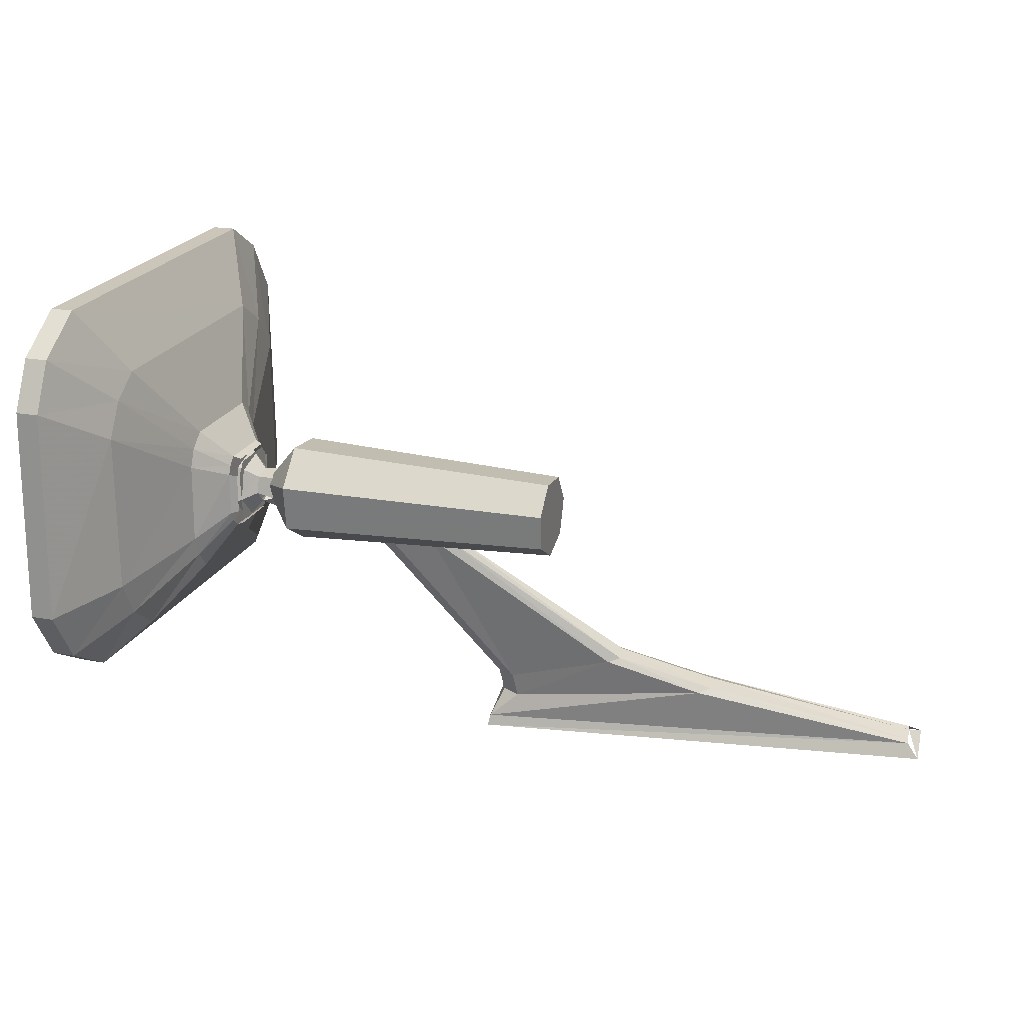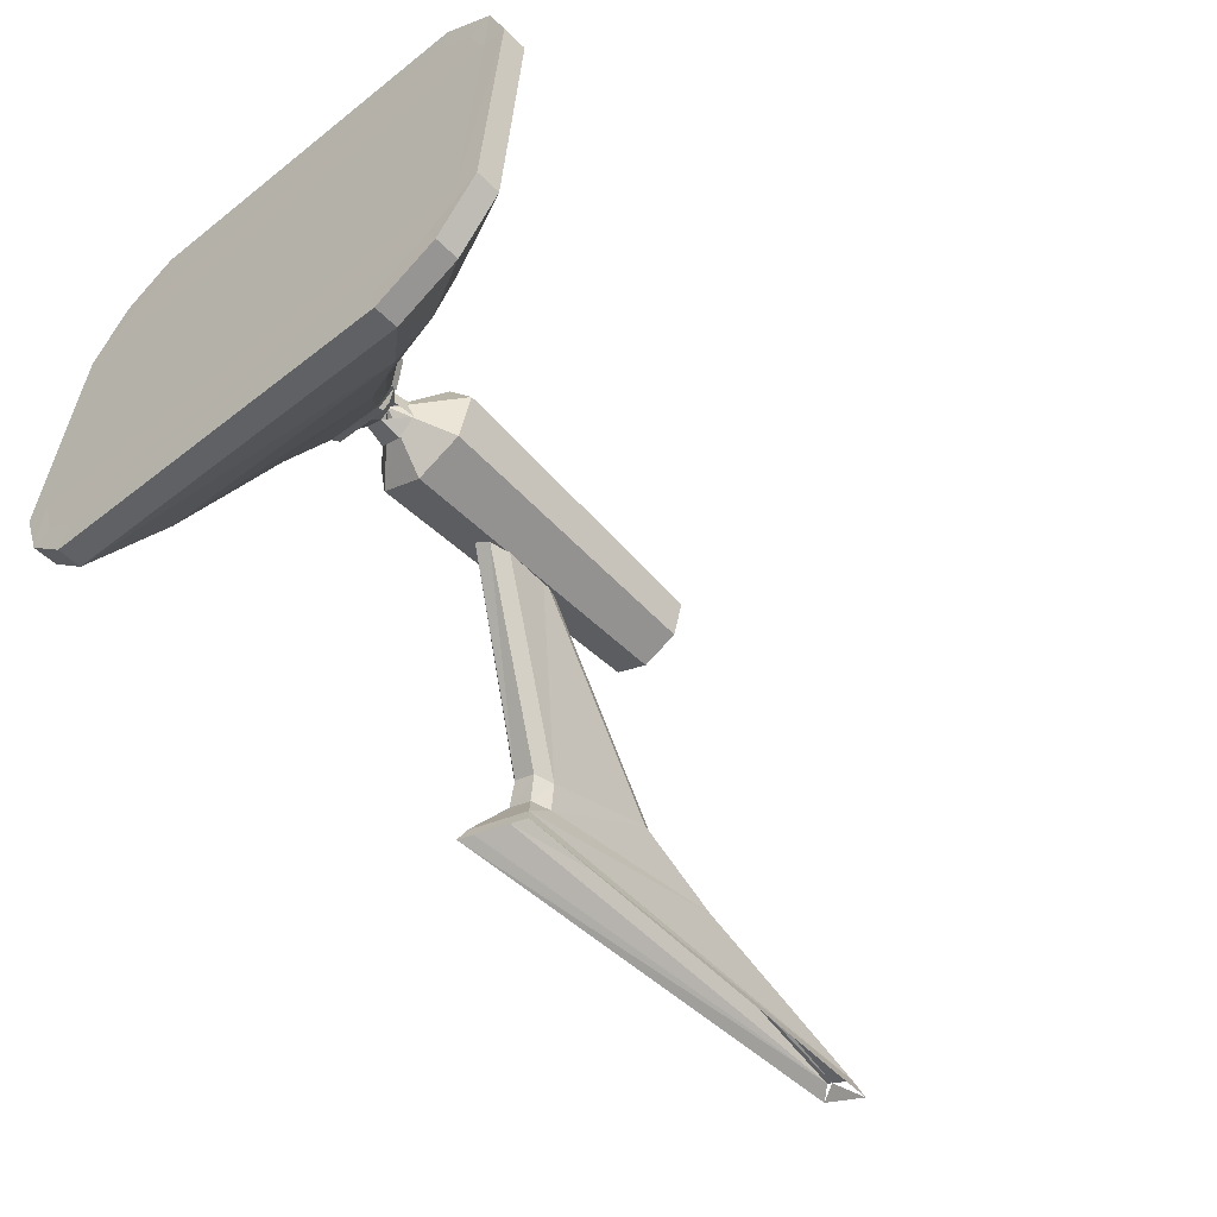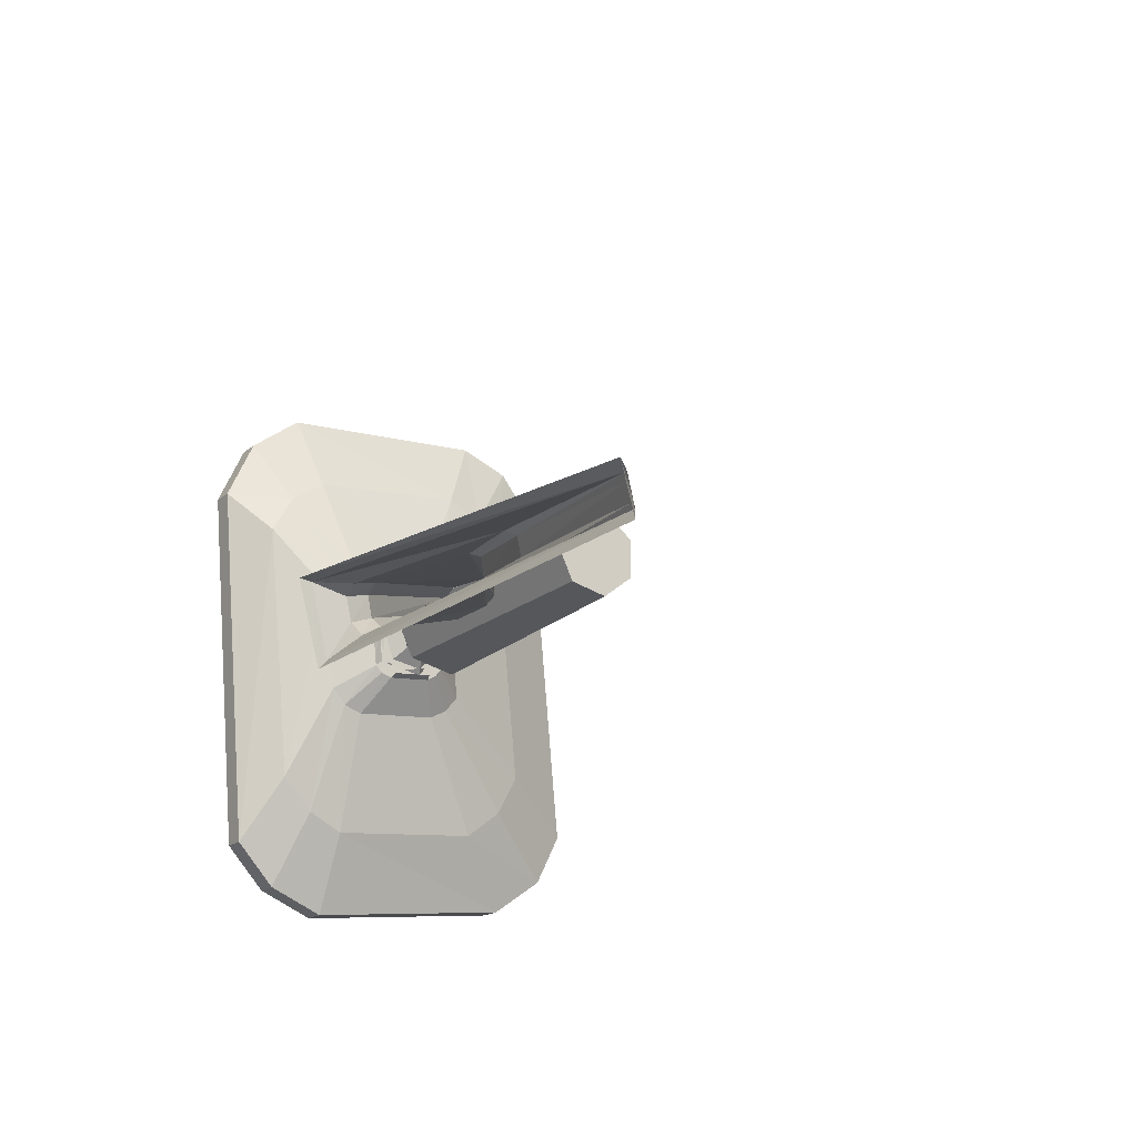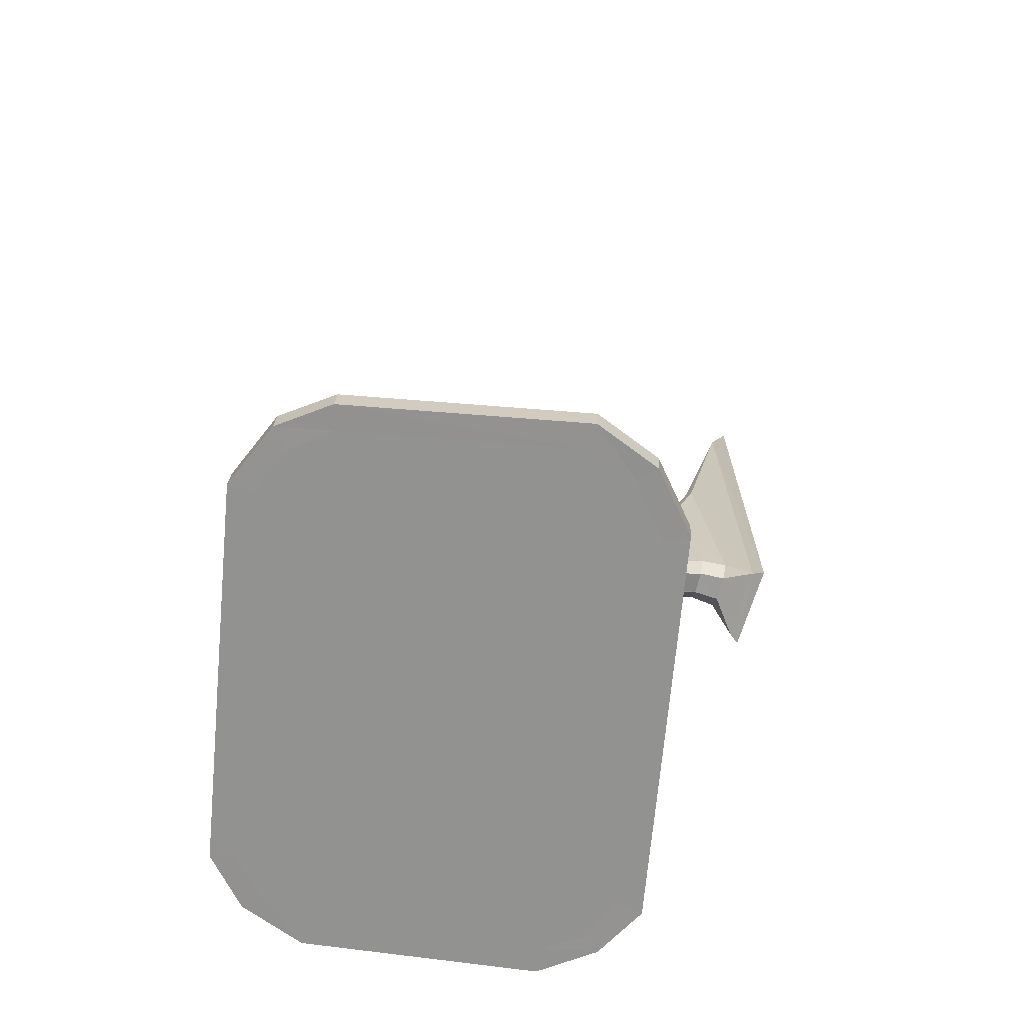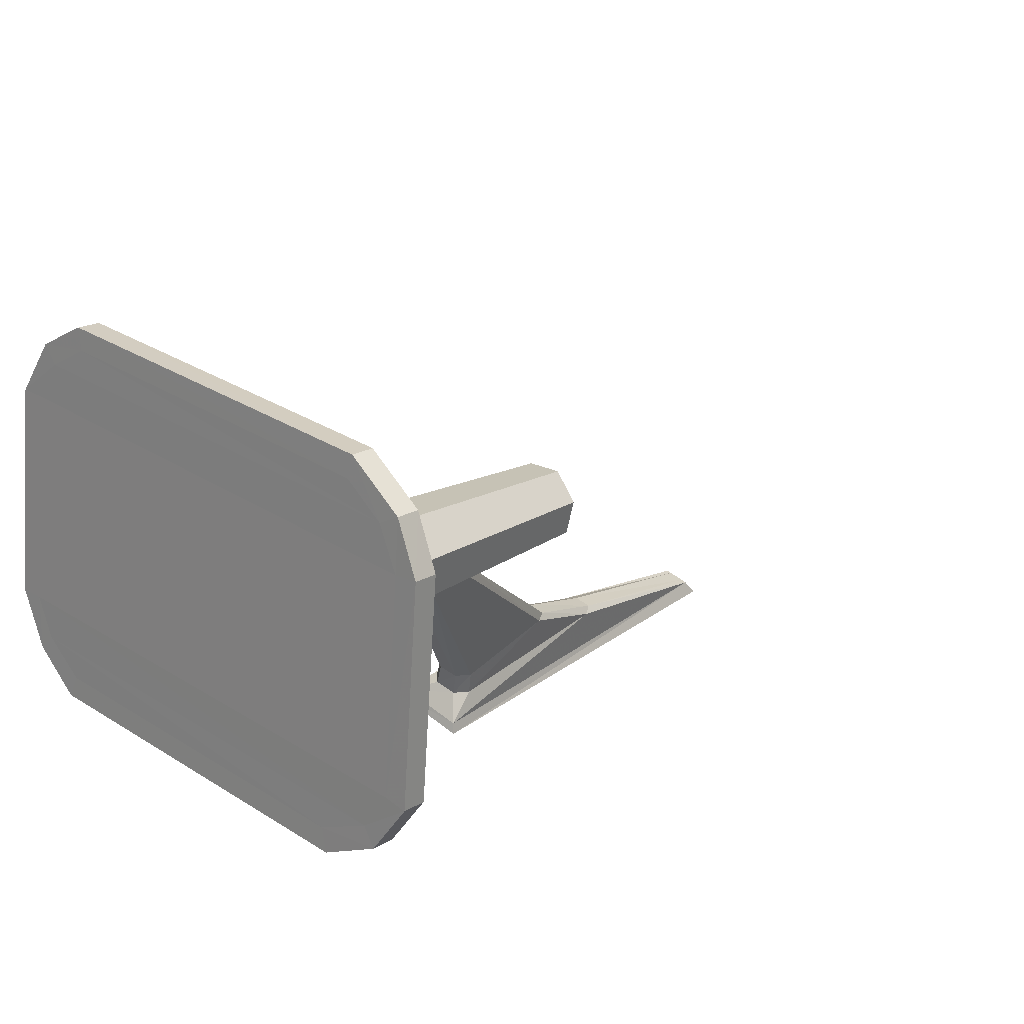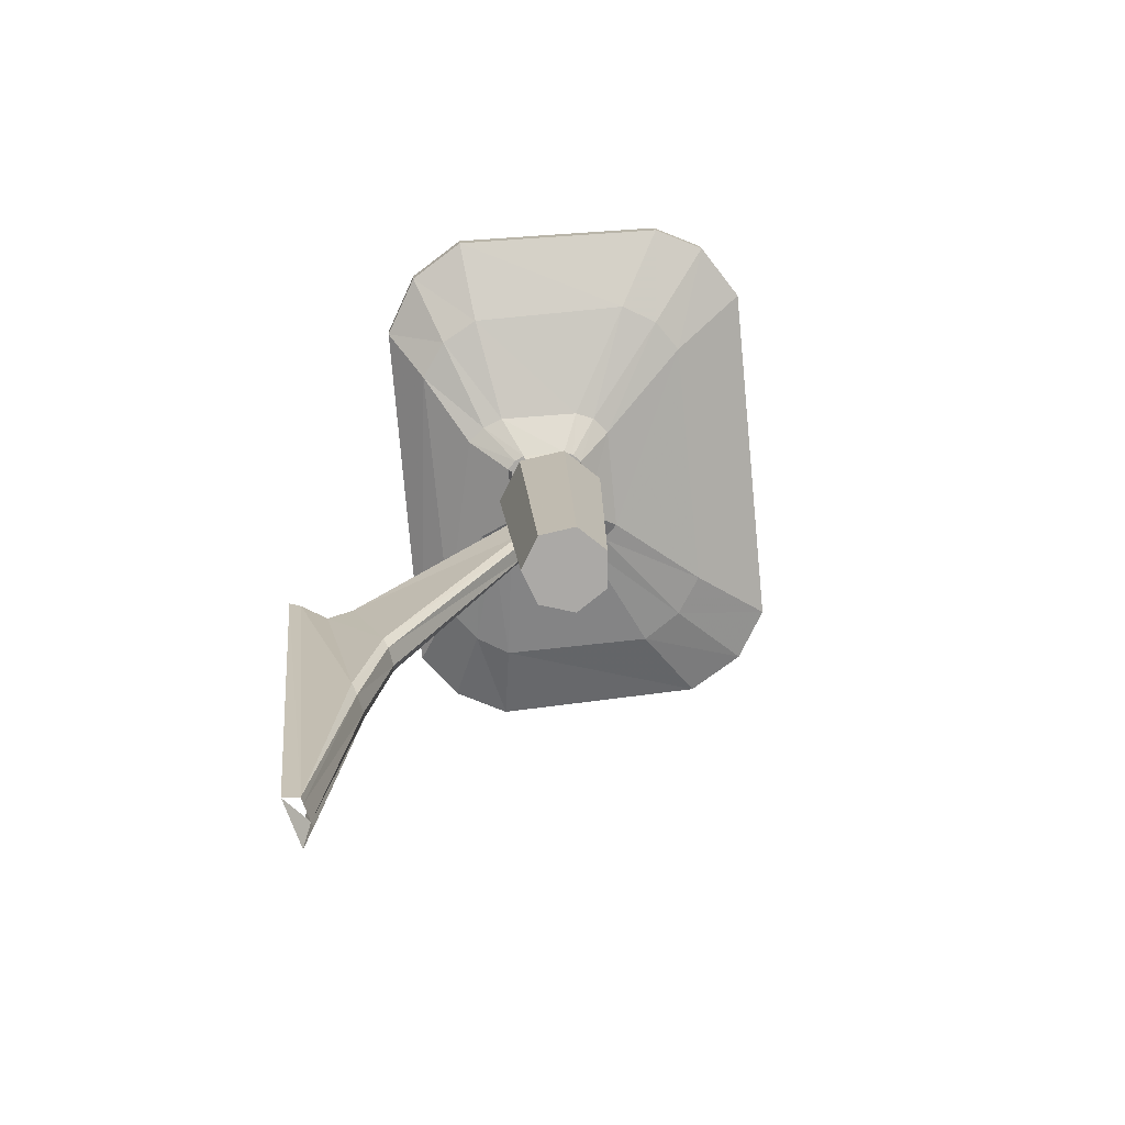
<metadata>
{"format":"obj","ext":"obj","renderer":"f3d","projection":"perspective","resolution":1024,"background":"white","views":[{"elev":15.4,"azim":18.8,"up":"+Y"},{"elev":-49.6,"azim":-47.2,"up":"+Y"},{"elev":-18.3,"azim":54.9,"up":"+Z"},{"elev":23.3,"azim":-88.6,"up":"+Z"},{"elev":21.6,"azim":-47.8,"up":"+Y"},{"elev":13.9,"azim":85.4,"up":"+Z"}]}
</metadata>
<code>
v 0.07517 0.04907 0.1589
v 0.07517 0.04934 0.1592
v 0.07517 0.04925 0.1568
v 0.07522 0.05134 0.1595
v 0.07524 0.05195 0.1567
v 0.07524 0.05201 0.1591
v 0.07524 0.05223 0.157
v 0.07519 0.04995 0.1564
v 0.06981 0.0594 0.1665
v 0.06978 0.05811 0.1682
v 0.06985 0.06101 0.1507
v 0.06983 0.06 0.1488
v 0.06975 0.05627 0.169
v 0.0698 0.05835 0.1476
v 0.06951 0.04694 0.1684
v 0.06956 0.04878 0.1465
v 0.06949 0.04525 0.1672
v 0.06953 0.04704 0.1472
v 0.06946 0.04423 0.1648
v 0.0695 0.04559 0.1489
v 0.107 0.03963 0.1541
v 0.08659 0.0391 0.1556
v 0.09706 0.04136 0.1552
v 0.08795 0.04026 0.1554
v 0.09269 0.04263 0.1558
v 0.08779 0.04134 0.1556
v 0.08446 0.0487 0.158
v 0.08252 0.04842 0.1581
v 0.087 0.04146 0.1553
v 0.08717 0.04038 0.155
v 0.0864 0.04002 0.1525
v 0.08708 0.04067 0.154
v 0.08692 0.0417 0.1544
v 0.08171 0.04851 0.1579
v 0.08161 0.04864 0.1572
v 0.08762 0.04182 0.1538
v 0.08778 0.04081 0.1534
v 0.1069 0.04005 0.1529
v 0.0969 0.04181 0.1537
v 0.09252 0.04301 0.1543
v 0.08425 0.0489 0.1569
v 0.09314 0.04302 0.1547
v 0.09751 0.0418 0.1541
v 0.1069 0.03997 0.1531
v 0.107 0.03973 0.1538
v 0.09759 0.04157 0.1549
v 0.09323 0.0428 0.1555
v 0.08487 0.04895 0.1572
v 0.08498 0.04884 0.1578
v 0.08231 0.04869 0.1568
v 0.06943 0.04318 0.165
v 0.06946 0.04444 0.1677
v 0.0695 0.04672 0.1694
v 0.06975 0.05631 0.17
v 0.06981 0.05858 0.1691
v 0.06984 0.0604 0.1668
v 0.06988 0.06197 0.1506
v 0.06985 0.06079 0.1482
v 0.0698 0.05842 0.1465
v 0.06956 0.04883 0.1455
v 0.0695 0.04634 0.1465
v 0.06947 0.0446 0.1484
v 0.07047 0.04316 0.165
v 0.0705 0.04441 0.1677
v 0.07054 0.0467 0.1694
v 0.07079 0.05628 0.17
v 0.07084 0.05855 0.1691
v 0.07087 0.06037 0.1668
v 0.07092 0.06194 0.1506
v 0.07089 0.06077 0.1482
v 0.07084 0.05839 0.1465
v 0.0706 0.04881 0.1455
v 0.07054 0.04632 0.1465
v 0.07051 0.04457 0.1484
v 0.0721 0.0448 0.1631
v 0.07211 0.04579 0.1648
v 0.07215 0.04735 0.1658
v 0.07232 0.05451 0.1665
v 0.07236 0.05614 0.1657
v 0.07239 0.05725 0.1644
v 0.07241 0.05841 0.1529
v 0.0724 0.05742 0.151
v 0.07236 0.05577 0.1497
v 0.07219 0.04887 0.1491
v 0.07215 0.04729 0.1499
v 0.07212 0.04592 0.1514
v 0.07357 0.04695 0.1601
v 0.07358 0.04765 0.1608
v 0.0736 0.04853 0.1613
v 0.07369 0.05212 0.1615
v 0.07371 0.05297 0.1612
v 0.07372 0.05367 0.1605
v 0.07374 0.05412 0.1559
v 0.07373 0.05351 0.1552
v 0.07371 0.05273 0.1548
v 0.07361 0.04895 0.1544
v 0.07359 0.04811 0.1547
v 0.07358 0.04751 0.1555
v 0.07477 0.04876 0.159
v 0.07477 0.04911 0.1594
v 0.07478 0.04951 0.1597
v 0.07483 0.05146 0.1598
v 0.07484 0.0519 0.1597
v 0.07485 0.05228 0.1594
v 0.07485 0.05251 0.1568
v 0.07485 0.0522 0.1565
v 0.07484 0.0518 0.1562
v 0.07479 0.04985 0.156
v 0.07478 0.04935 0.1562
v 0.07477 0.04903 0.1565
v 0.07511 0.04891 0.159
v 0.07512 0.04914 0.1566
v 0.07513 0.0499 0.1562
v 0.07518 0.0517 0.1564
v 0.07519 0.05236 0.1569
v 0.07519 0.05215 0.1592
v 0.07517 0.05139 0.1597
v 0.07512 0.0496 0.1595
v 0.07577 0.05114 0.1585
v 0.07502 0.05172 0.1593
v 0.07578 0.05141 0.1578
v 0.07499 0.05004 0.1595
v 0.07576 0.05036 0.1587
v 0.07496 0.04894 0.1582
v 0.07574 0.04982 0.1581
v 0.07498 0.04953 0.1566
v 0.07575 0.05011 0.1573
v 0.07501 0.05122 0.1563
v 0.07577 0.05091 0.1572
v 0.07503 0.05232 0.1576
v 0.07666 0.04992 0.1572
v 0.07666 0.04957 0.1581
v 0.07666 0.05021 0.1589
v 0.07666 0.05088 0.157
v 0.07666 0.05116 0.1587
v 0.07666 0.05148 0.1578
v 0.07787 0.04912 0.16
v 0.07781 0.04819 0.1581
v 0.07593 0.05074 0.1581
v 0.09048 0.0491 0.1594
v 0.09054 0.05071 0.1598
v 0.07795 0.05121 0.1605
v 0.09058 0.052 0.1588
v 0.078 0.05289 0.1592
v 0.09055 0.052 0.1571
v 0.07797 0.05289 0.157
v 0.09049 0.05071 0.1561
v 0.07789 0.05121 0.1557
v 0.09043 0.0491 0.1564
v 0.07781 0.04912 0.1562
v 0.09043 0.04838 0.1579
v 0.08648 0.0386 0.1557
v 0.1075 0.03898 0.1543
v 0.08628 0.0397 0.1521
v 0.1073 0.03968 0.1523
f 1 2 3
f 2 4 3
f 4 5 3
f 6 5 4
f 7 5 6
f 3 5 8
f 9 10 11
f 10 12 11
f 13 12 10
f 14 12 13
f 15 14 13
f 16 14 15
f 17 16 15
f 18 16 17
f 19 18 17
f 20 18 19
f 21 22 23
f 24 23 22
f 23 24 25
f 26 25 24
f 25 26 27
f 28 27 26
f 26 29 28
f 29 26 30
f 24 30 26
f 24 22 30
f 22 31 30
f 32 30 31
f 30 32 29
f 33 29 32
f 29 33 34
f 35 34 33
f 33 36 35
f 36 33 37
f 32 37 33
f 37 32 31
f 31 38 37
f 39 37 38
f 37 39 36
f 40 36 39
f 40 41 36
f 40 42 41
f 42 40 43
f 39 43 40
f 43 39 44
f 38 44 39
f 44 45 43
f 46 43 45
f 43 46 42
f 47 42 46
f 42 47 48
f 49 48 47
f 47 25 49
f 25 47 23
f 46 23 47
f 23 46 21
f 45 21 46
f 27 49 25
f 48 41 42
f 50 36 41
f 50 35 36
f 34 28 29
f 19 51 20
f 51 19 52
f 17 52 19
f 52 17 53
f 15 53 17
f 53 15 54
f 13 54 15
f 54 13 55
f 10 55 13
f 55 10 56
f 9 56 10
f 56 9 57
f 11 57 9
f 57 11 58
f 12 58 11
f 58 12 59
f 14 59 12
f 59 14 60
f 16 60 14
f 60 16 61
f 18 61 16
f 61 18 62
f 20 62 18
f 62 20 51
f 51 63 62
f 63 51 64
f 52 64 51
f 64 52 65
f 53 65 52
f 65 53 66
f 54 66 53
f 66 54 67
f 55 67 54
f 67 55 68
f 56 68 55
f 68 56 69
f 57 69 56
f 69 57 70
f 58 70 57
f 70 58 71
f 59 71 58
f 71 59 72
f 60 72 59
f 72 60 73
f 61 73 60
f 73 61 74
f 62 74 61
f 74 62 63
f 63 75 74
f 75 63 76
f 64 76 63
f 76 64 77
f 65 77 64
f 77 65 78
f 66 78 65
f 78 66 79
f 67 79 66
f 79 67 80
f 68 80 67
f 80 68 81
f 69 81 68
f 81 69 82
f 70 82 69
f 82 70 83
f 71 83 70
f 83 71 84
f 72 84 71
f 84 72 85
f 73 85 72
f 85 73 86
f 74 86 73
f 86 74 75
f 75 87 86
f 87 75 88
f 76 88 75
f 88 76 89
f 77 89 76
f 89 77 90
f 78 90 77
f 90 78 91
f 79 91 78
f 91 79 92
f 80 92 79
f 92 80 93
f 81 93 80
f 93 81 94
f 82 94 81
f 94 82 95
f 83 95 82
f 95 83 96
f 84 96 83
f 96 84 97
f 85 97 84
f 97 85 98
f 86 98 85
f 98 86 87
f 87 99 98
f 99 87 100
f 88 100 87
f 100 88 101
f 89 101 88
f 101 89 102
f 90 102 89
f 102 90 103
f 91 103 90
f 103 91 104
f 92 104 91
f 104 92 105
f 93 105 92
f 105 93 106
f 94 106 93
f 106 94 107
f 95 107 94
f 107 95 108
f 96 108 95
f 108 96 109
f 97 109 96
f 109 97 110
f 98 110 97
f 110 98 99
f 99 111 110
f 112 110 111
f 108 113 107
f 114 107 113
f 105 115 104
f 116 104 115
f 102 117 101
f 118 101 117
f 119 120 121
f 120 119 122
f 123 122 119
f 122 123 124
f 125 124 123
f 124 125 126
f 127 126 125
f 126 127 128
f 129 128 127
f 128 129 130
f 121 130 129
f 130 121 120
f 127 131 129
f 131 127 132
f 125 132 127
f 132 125 133
f 134 129 131
f 119 135 123
f 135 119 136
f 121 136 119
f 136 121 134
f 133 123 135
f 137 138 139
f 137 140 138
f 140 137 141
f 142 141 137
f 141 142 143
f 144 143 142
f 143 144 145
f 146 145 144
f 145 146 147
f 148 147 146
f 147 148 149
f 150 149 148
f 149 150 151
f 138 151 150
f 151 138 140
f 151 140 141
f 149 151 141
f 147 149 141
f 145 147 141
f 143 145 141
f 138 150 139
f 150 148 139
f 148 146 139
f 146 144 139
f 144 142 139
f 142 137 139
f 22 21 152
f 153 152 21
f 152 154 22
f 31 22 154
f 31 154 38
f 155 38 154
f 155 153 44

</code>
